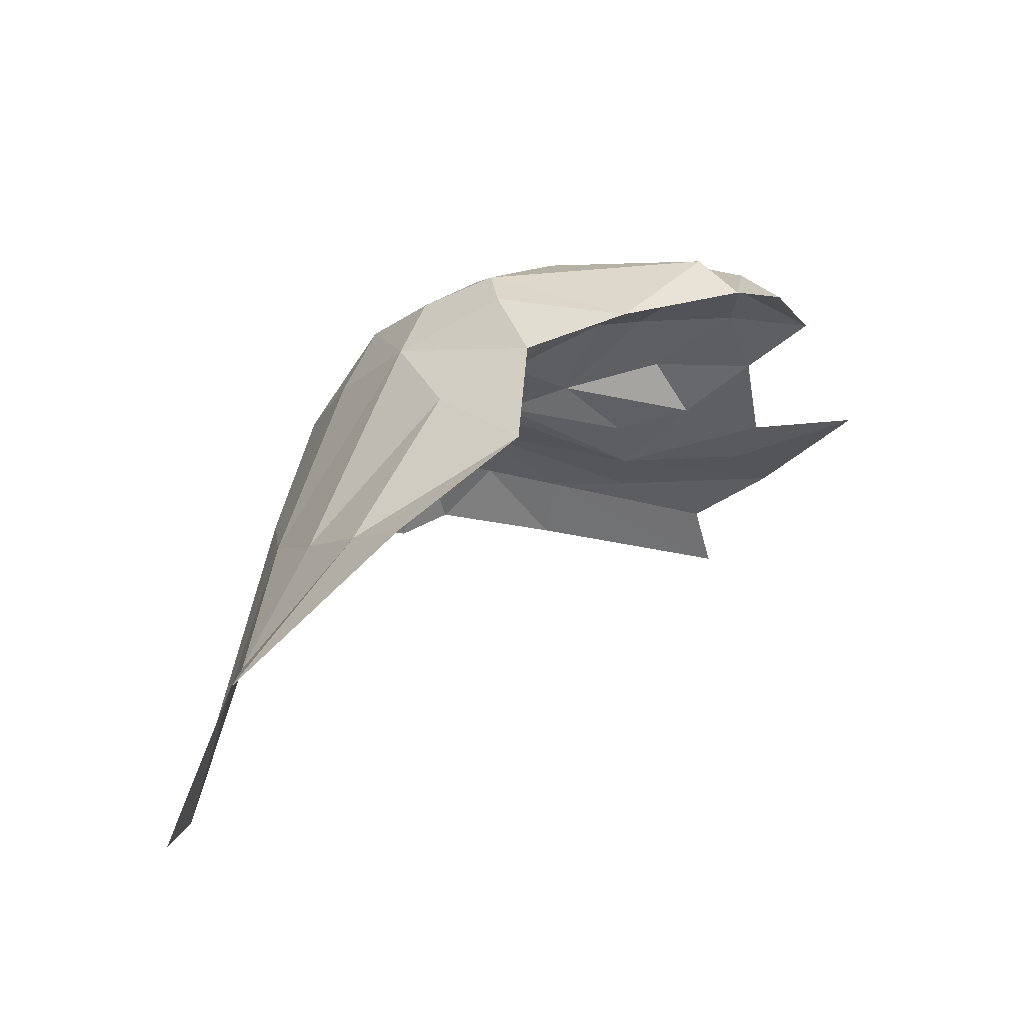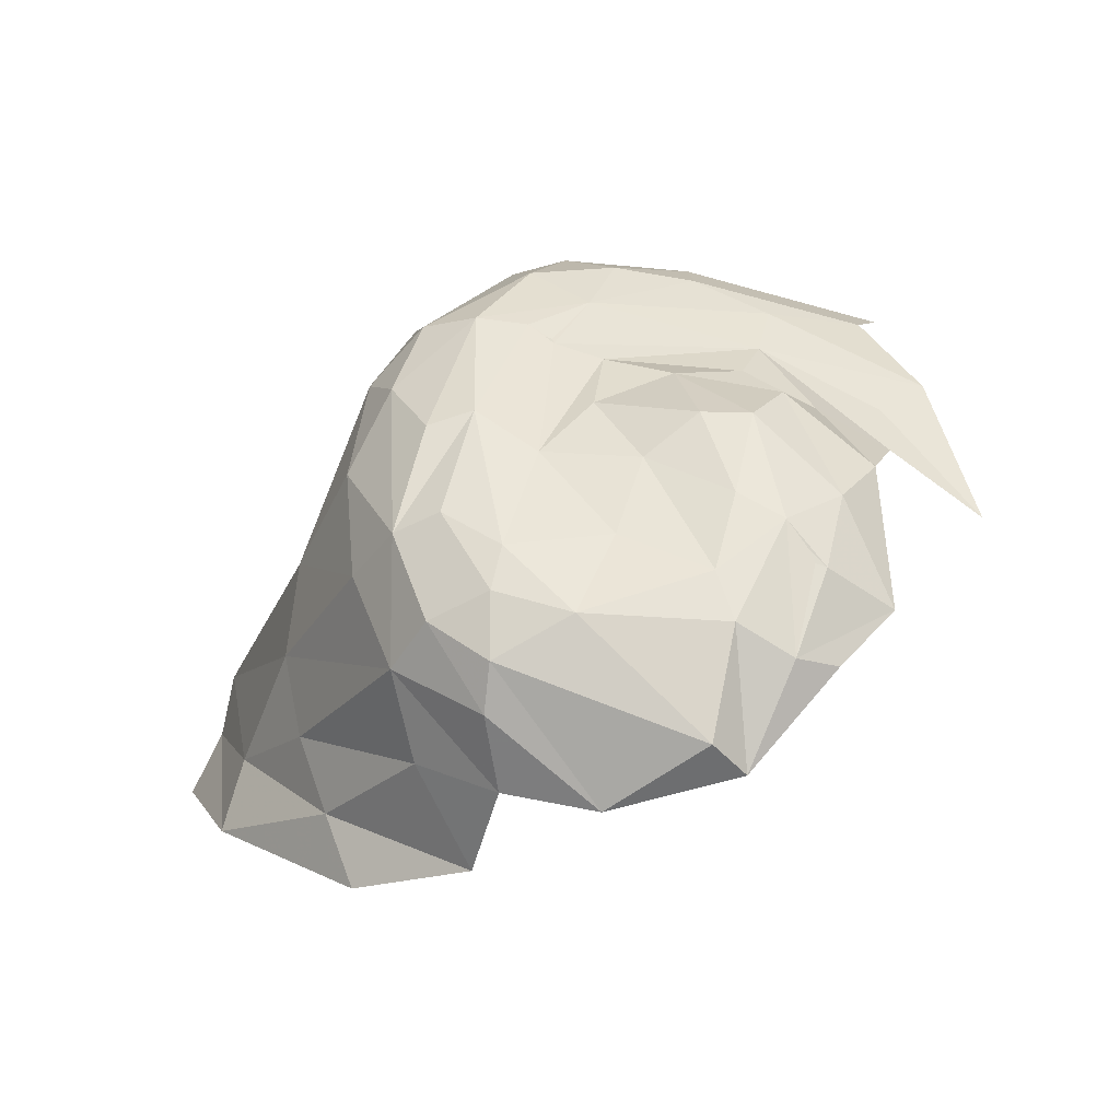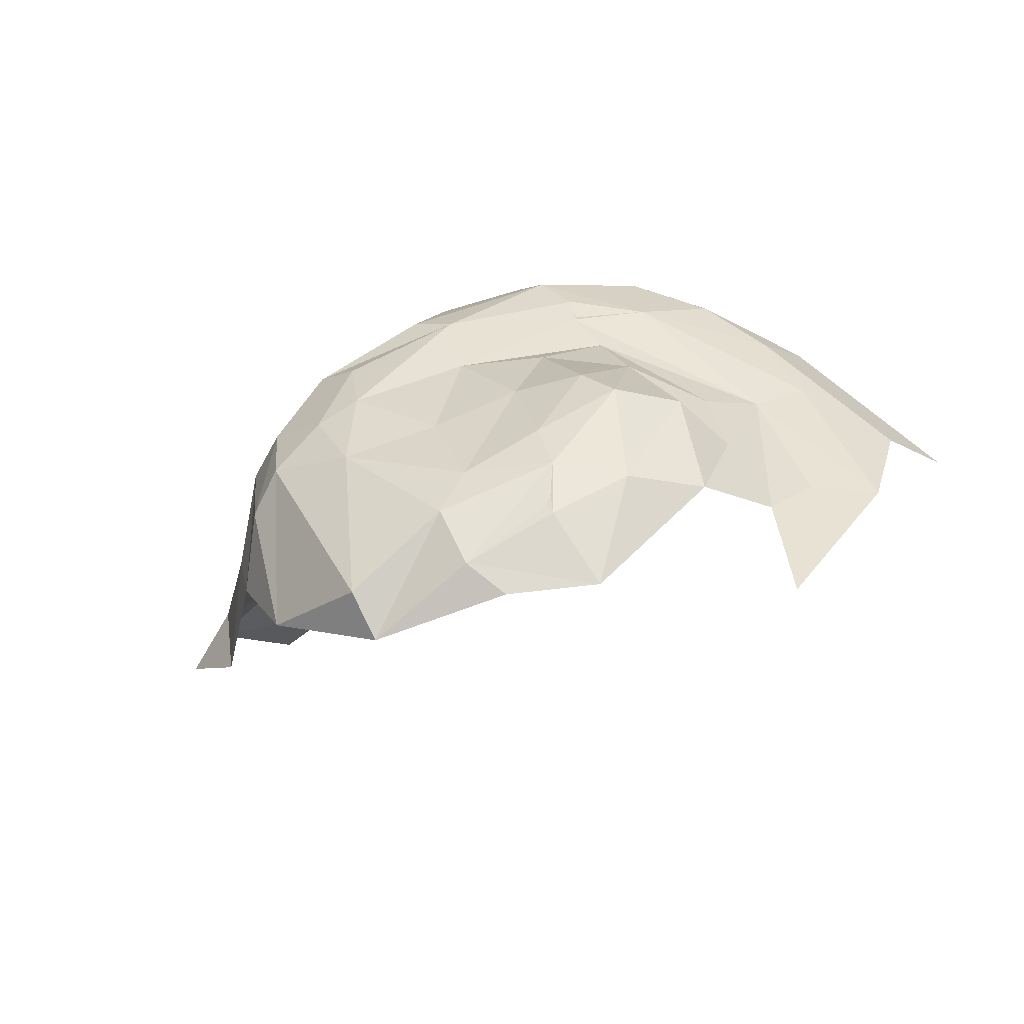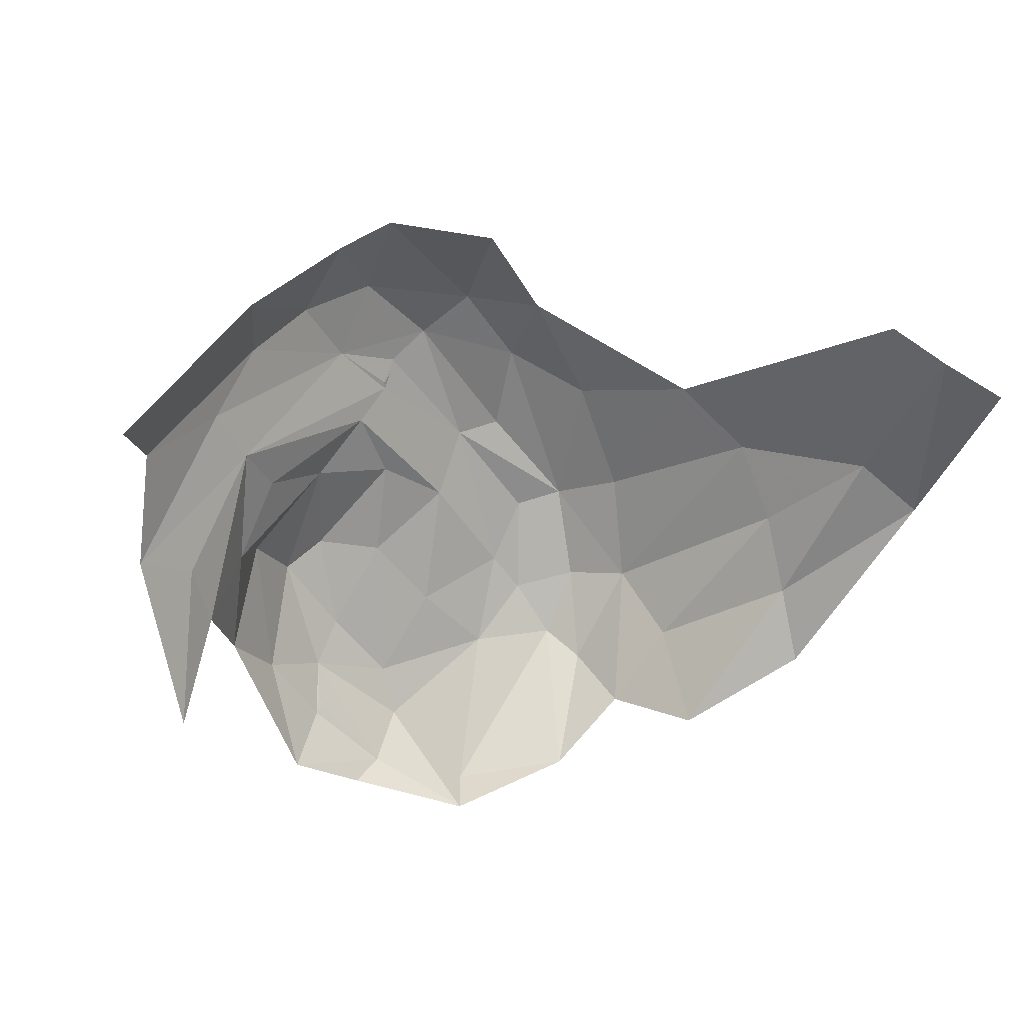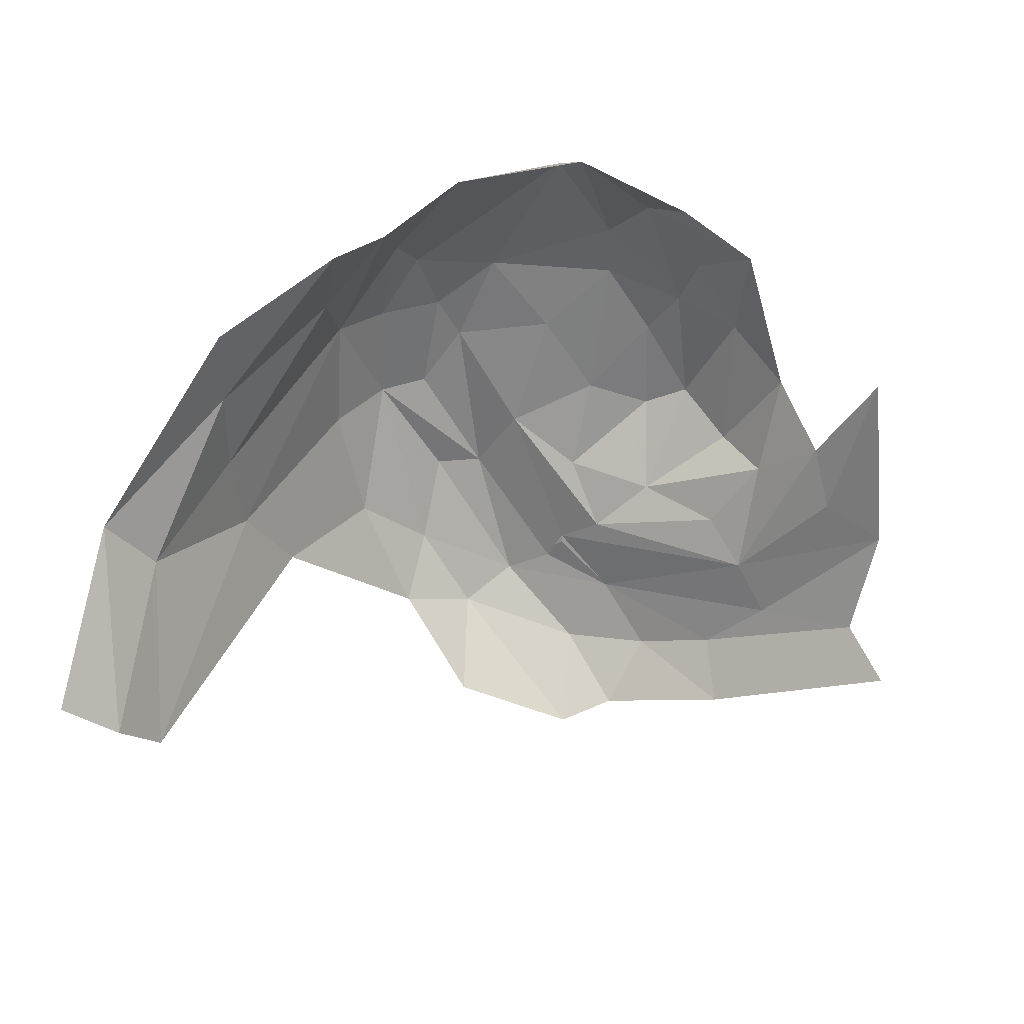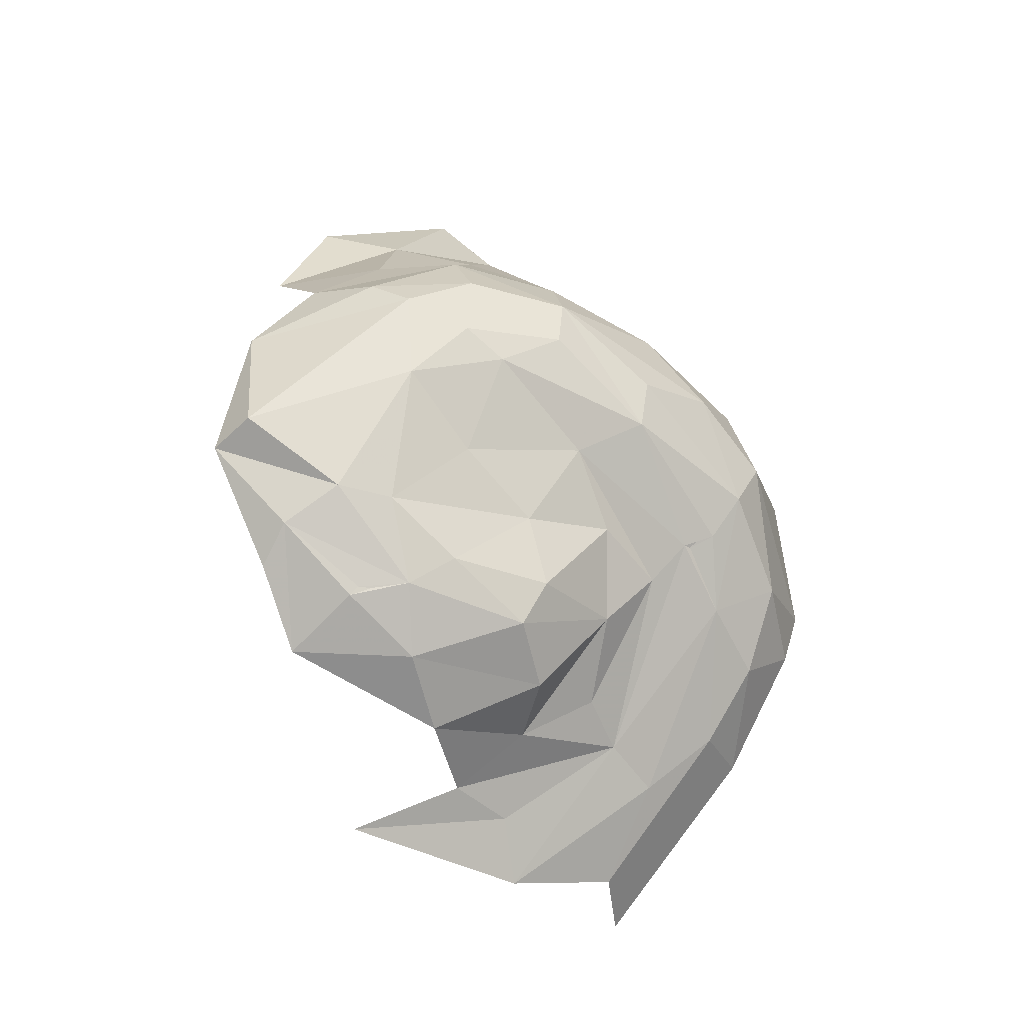
<metadata>
{"format":"obj","ext":"obj","renderer":"f3d","projection":"perspective","resolution":1024,"background":"white","views":[{"elev":9.4,"azim":-54.0,"up":"+Z"},{"elev":78.4,"azim":-38.6,"up":"+Z"},{"elev":-34.3,"azim":24.6,"up":"+Y"},{"elev":-14.0,"azim":160.5,"up":"+Y"},{"elev":-35.1,"azim":-19.2,"up":"+Z"},{"elev":66.5,"azim":77.2,"up":"+Z"}]}
</metadata>
<code>
v -0.4236 1.408 1.501
v -0.3281 1.295 1.468
v -0.2996 1.296 1.416
v -0.4088 1.43 1.448
v -0.7778 1.355 1.683
v -0.6987 1.468 1.602
v -0.7699 1.435 1.597
v -0.812 1.197 1.722
v -0.8372 1.149 1.686
v -0.7883 1.088 1.712
v -0.4375 1.242 1.591
v -0.4439 1.17 1.64
v -0.4091 1.18 1.576
v -0.6118 1.174 1.733
v -0.6269 1.133 1.745
v -0.5424 1.173 1.717
v -0.9859 1.389 1.284
v -1.031 1.296 1.425
v -0.9793 1.333 1.424
v -0.5322 1.284 1.679
v -0.5901 1.282 1.683
v -0.5577 1.213 1.711
v -0.5763 1.444 1.592
v -0.6061 1.476 1.591
v -0.665 1.399 1.658
v -0.843 1.274 1.677
v -0.4269 1.321 1.534
v -0.5473 1.382 1.594
v -0.5843 1.349 1.638
v -0.5141 1.333 1.614
v -0.6405 1.504 1.562
v -0.6351 1.53 1.474
v -0.7046 1.497 1.544
v -0.9291 1.302 1.522
v -0.872 1.21 1.644
v -0.5425 1.125 1.718
v -0.5478 1.133 1.719
v -0.608 1.085 1.736
v -0.4615 1.262 1.638
v -0.4909 1.163 1.689
v -0.9507 1.237 1.538
v -0.4919 1.501 1.47
v -0.5359 1.493 1.535
v -0.4731 1.456 1.518
v -0.5323 1.524 1.453
v -0.7849 1.224 1.737
v -0.6982 1.074 1.752
v -0.7141 1.212 1.745
v -0.7215 1.29 1.719
v -0.7509 1.266 1.73
v -0.7019 1.413 1.655
v -0.517 1.07 1.687
v -0.5446 1.142 1.718
v -0.648 1.339 1.668
v -0.571 1.417 1.598
v -0.6492 1.244 1.713
v -0.3837 1.215 1.542
v -0.3342 1.212 1.514
v -0.8196 1.357 1.637
v -0.8412 1.419 1.514
v -0.519 1.435 1.562
v -0.3928 1.345 1.504
v -0.4591 1.308 1.571
v -1.039 1.364 1.282
v -0.8015 1.28 1.713
v -0.7401 1.343 1.697
v -0.6895 1.042 1.726
v -0.583 1.061 1.716
v -0.5016 1.257 1.682
v -0.8878 1.121 1.622
v -0.8976 1.366 1.508
v -0.945 1.422 1.299
v -0.3903 1.089 1.588
v -0.5693 1.421 1.595
v -0.5748 1.431 1.595
v -0.9701 1.175 1.554
f 1 2 3
f 3 4 1
f 5 6 7
f 8 9 10
f 11 12 13
f 14 15 16
f 17 18 19
f 20 21 22
f 23 24 25
f 9 8 26
f 27 11 13
f 28 29 30
f 31 32 33
f 34 35 26
f 36 37 38
f 12 39 40
f 41 19 18
f 41 35 34
f 42 43 44
f 42 45 43
f 21 14 22
f 46 47 48
f 49 50 48
f 25 51 5
f 52 12 40
f 16 37 53
f 16 38 37
f 36 53 37
f 36 16 53
f 25 54 55
f 49 56 54
f 57 58 27
f 7 59 5
f 7 60 59
f 61 27 62
f 28 30 63
f 61 55 27
f 61 24 23
f 18 17 64
f 65 5 26
f 65 66 5
f 38 67 68
f 47 46 10
f 39 69 40
f 11 63 30
f 41 70 35
f 14 48 15
f 56 49 48
f 57 27 13
f 16 40 69
f 16 36 40
f 21 54 56
f 29 28 54
f 15 47 67
f 15 48 47
f 62 27 58
f 19 71 72
f 34 26 71
f 36 52 40
f 36 38 52
f 33 7 6
f 33 60 7
f 31 43 45
f 24 61 43
f 51 6 5
f 24 43 31
f 67 47 10
f 32 31 45
f 73 57 13
f 73 58 57
f 21 29 54
f 21 20 29
f 55 23 25
f 74 61 23
f 75 74 23
f 55 61 74
f 55 75 23
f 55 74 75
f 55 28 27
f 55 54 28
f 20 30 29
f 69 39 30
f 11 39 12
f 11 30 39
f 27 63 11
f 27 28 63
f 76 41 18
f 76 70 41
f 66 25 5
f 49 54 25
f 19 34 71
f 19 41 34
f 61 44 43
f 61 62 1
f 2 62 58
f 2 1 62
f 72 17 19
f 42 44 4
f 26 59 71
f 26 5 59
f 52 38 68
f 31 6 24
f 31 33 6
f 69 20 22
f 69 30 20
f 56 14 21
f 56 48 14
f 9 35 70
f 9 26 35
f 71 60 72
f 71 59 60
f 24 51 25
f 24 6 51
f 65 50 66
f 46 48 50
f 8 65 26
f 46 50 65
f 46 8 10
f 46 65 8
f 38 15 67
f 38 16 15
f 1 44 61
f 1 4 44
f 16 22 14
f 16 69 22
f 49 66 50
f 49 25 66

</code>
